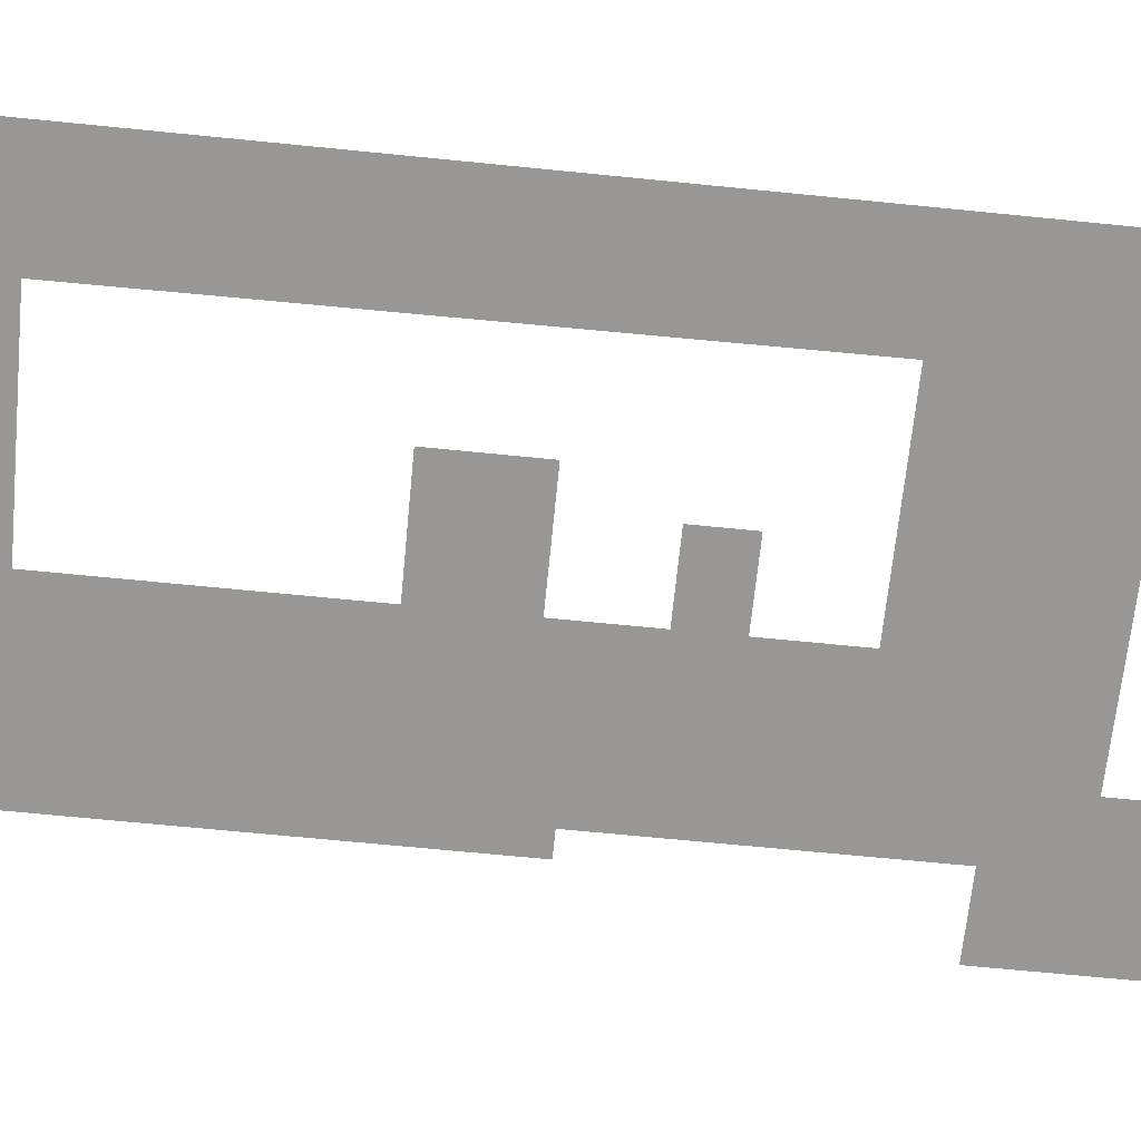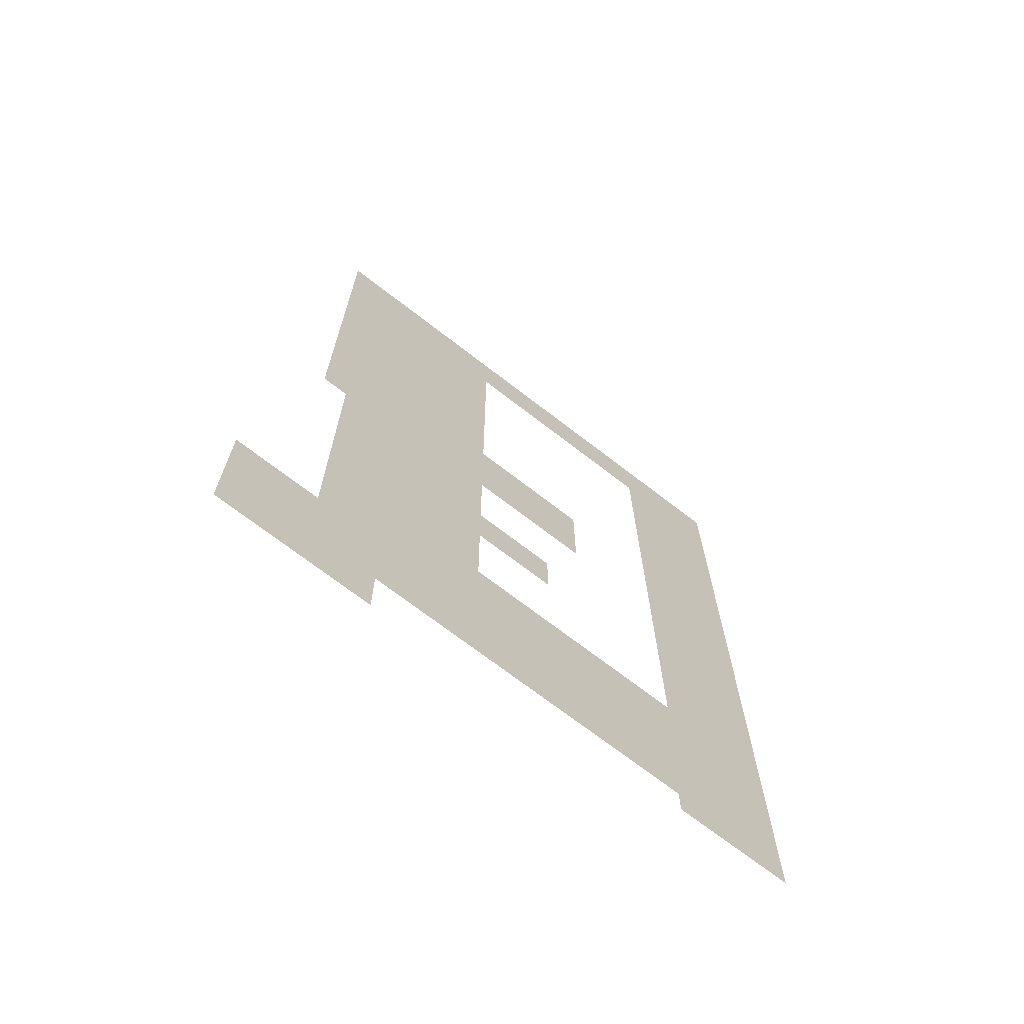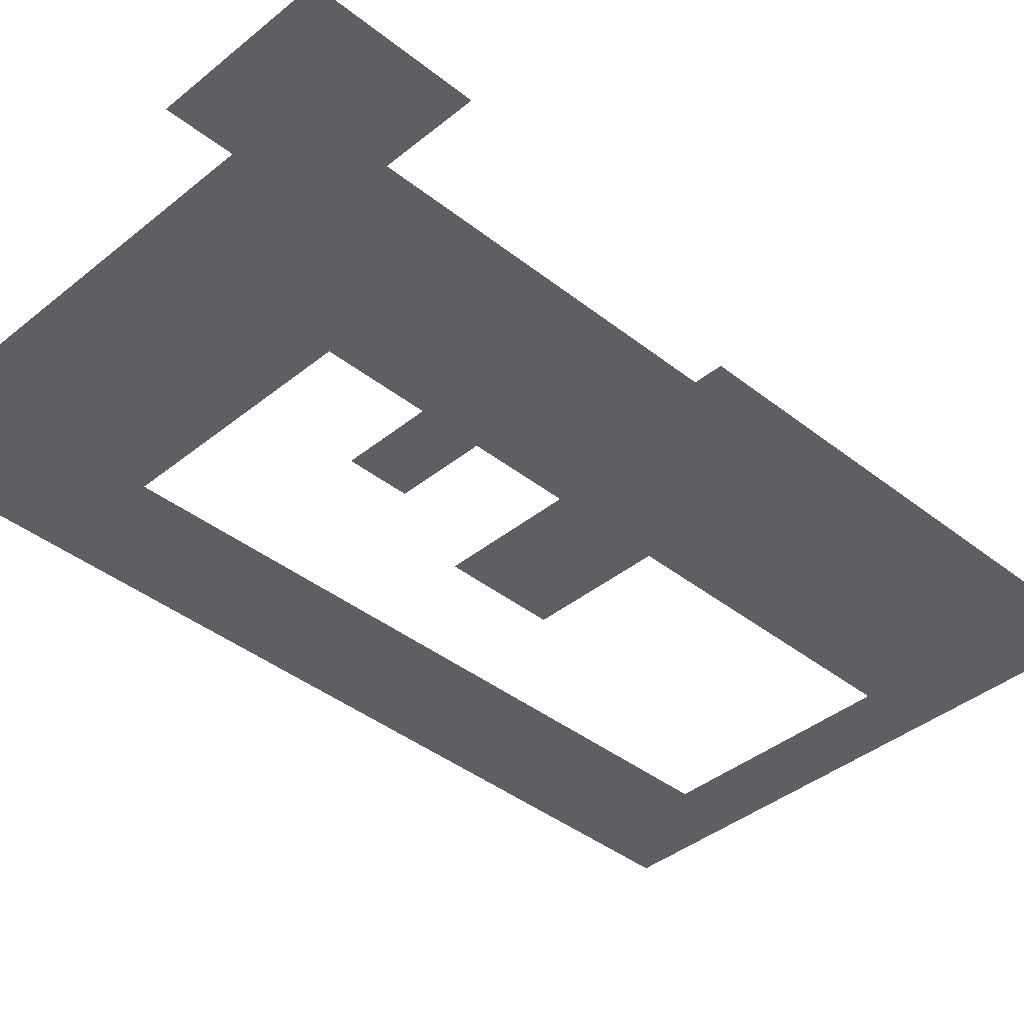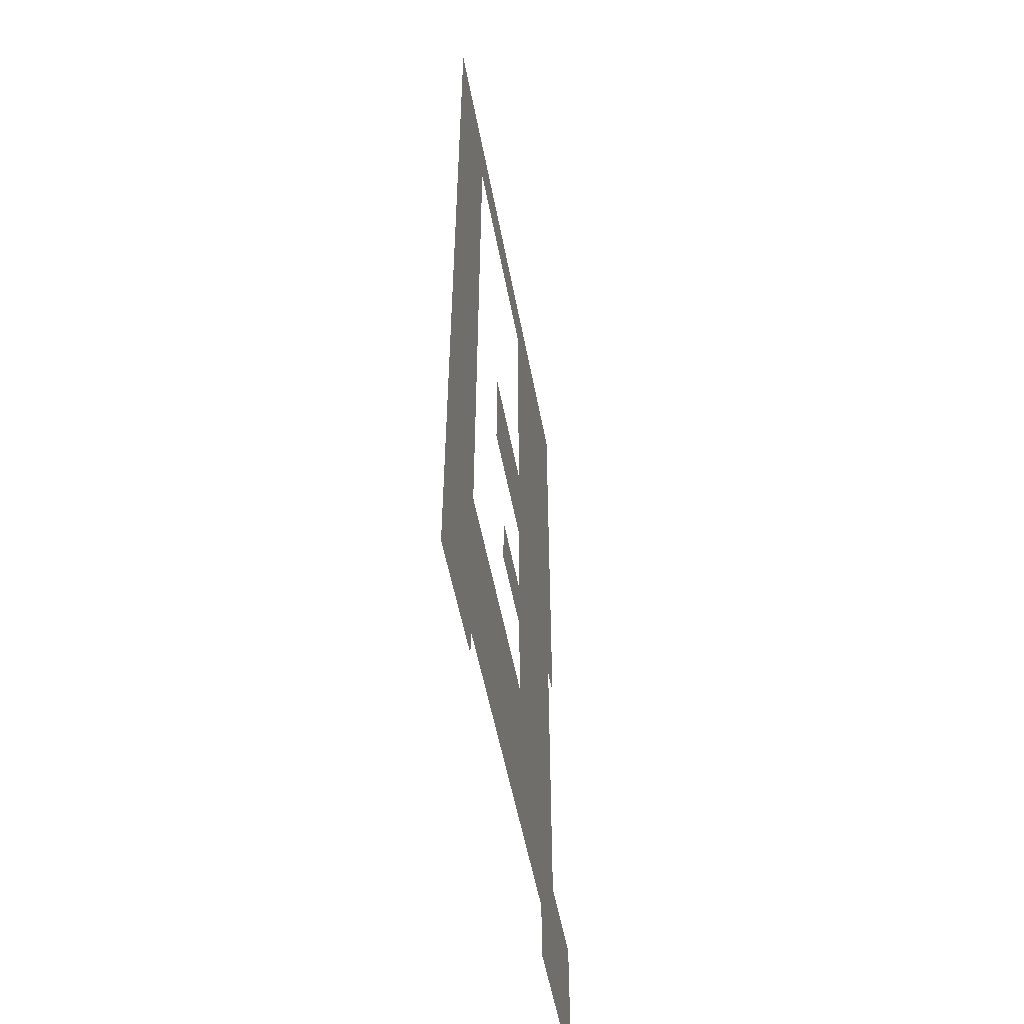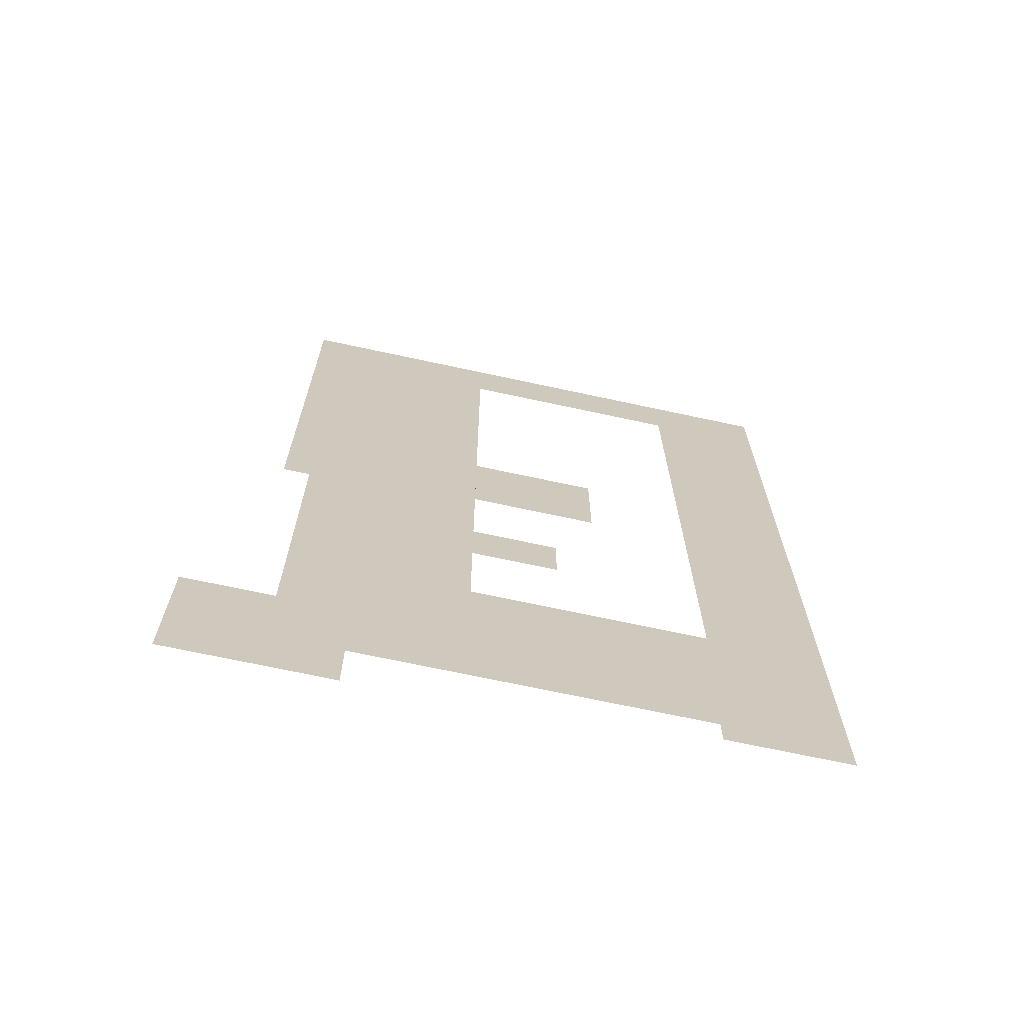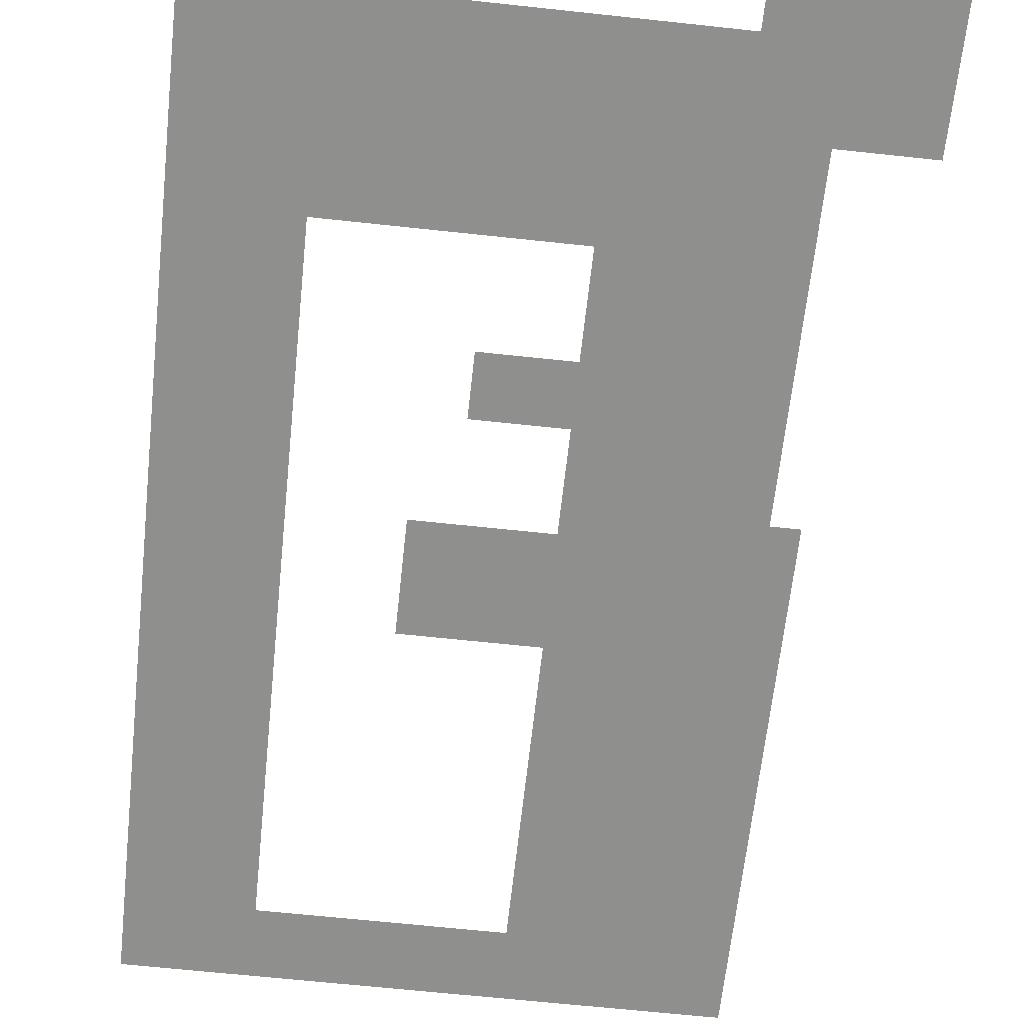
<metadata>
{"format":"obj","ext":"obj","renderer":"f3d","projection":"perspective","resolution":1024,"background":"white","views":[{"elev":-68.3,"azim":84.3,"up":"+Y"},{"elev":-70.7,"azim":-37.7,"up":"+Z"},{"elev":-39.5,"azim":-134.6,"up":"+Y"},{"elev":-54.4,"azim":100.7,"up":"+Z"},{"elev":-69.7,"azim":-12.2,"up":"+Z"},{"elev":-65.1,"azim":173.8,"up":"+Y"}]}
</metadata>
<code>
g Mesh1 Model
v -1.291 0 -3.214
v -2.631 0 -1.954
v -2.631 0 -3.214
f 1 2 3
v -1.881 0 -1.954
f 2 1 4
f 3 2 1
f 4 1 2
v -1.881 0 0.8557
f 4 1 5
f 5 1 4
v -1.291 0 -2.694
f 6 5 1
v -0.3824 0 4.491
f 7 5 6
v -2.111 0 5.096
f 8 5 7
v -2.111 0 0.8557
f 5 8 9
f 9 8 5
f 7 5 8
f 6 5 7
f 1 5 6
v -0.3824 0 -1.099
f 7 6 10
f 10 6 7
v 1.539 0 -2.694
f 11 10 6
v 1.578 0 -1.099
f 10 11 12
f 6 10 11
f 12 11 10
v 2.549 0 -2.944
f 11 13 12
v 1.539 0 -2.944
f 13 11 14
f 14 11 13
f 12 13 11
v 2.549 0 5.096
f 15 12 13
v 1.548 0 4.491
f 15 16 12
f 15 7 16
f 8 7 15
f 15 7 8
f 16 7 15
f 12 16 15
f 13 12 15
v -0.3824 0 -0.2488
f 7 10 17
f 17 10 7
v -0.3824 0 0.2612
f 7 17 18
f 18 17 7
v 0.3476 0 -0.2488
f 19 18 17
v 0.3476 0 0.2612
f 18 19 20
f 17 18 19
f 20 19 18
v -0.3824 0 1.081
f 7 18 21
f 21 18 7
v -0.3824 0 2.001
f 7 21 22
f 22 21 7
v 0.6976 0 1.081
f 23 22 21
v 0.6976 0 2.001
f 22 23 24
f 21 22 23
f 24 23 22

</code>
